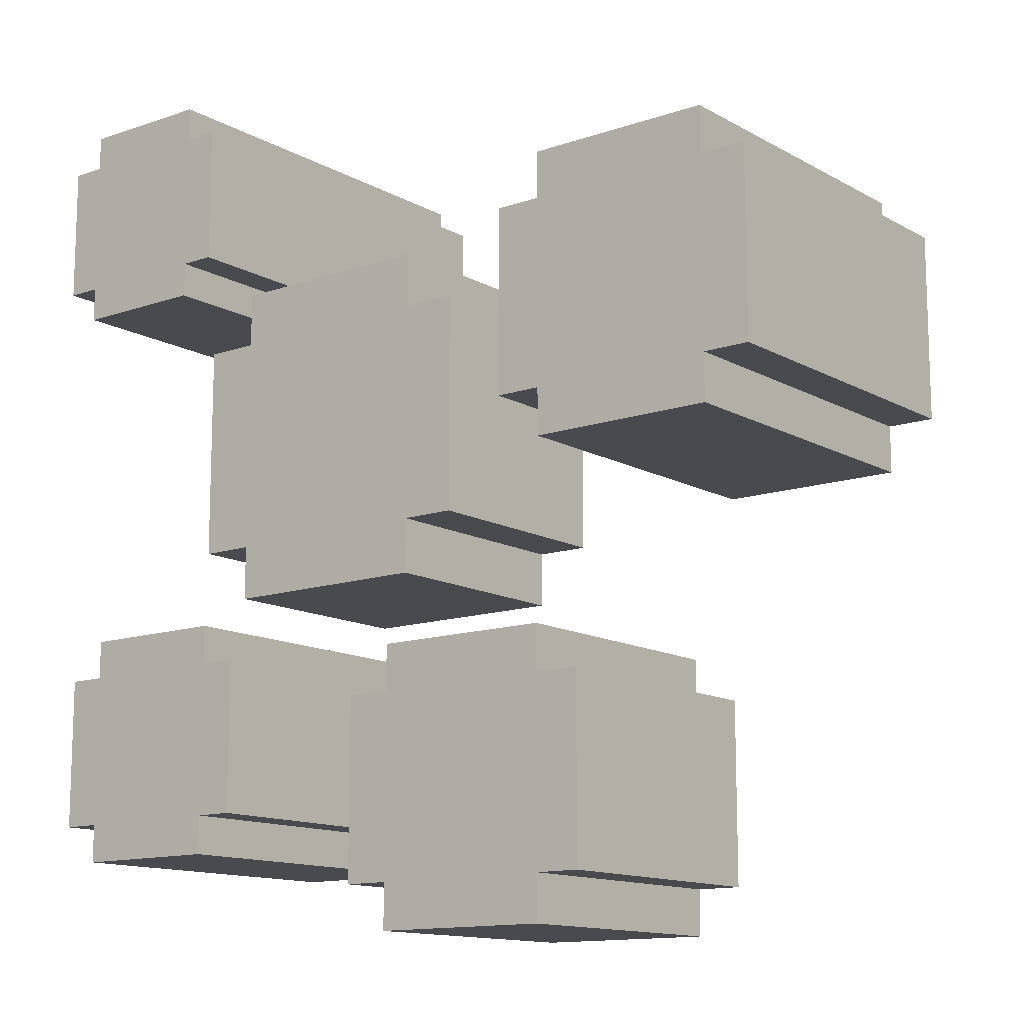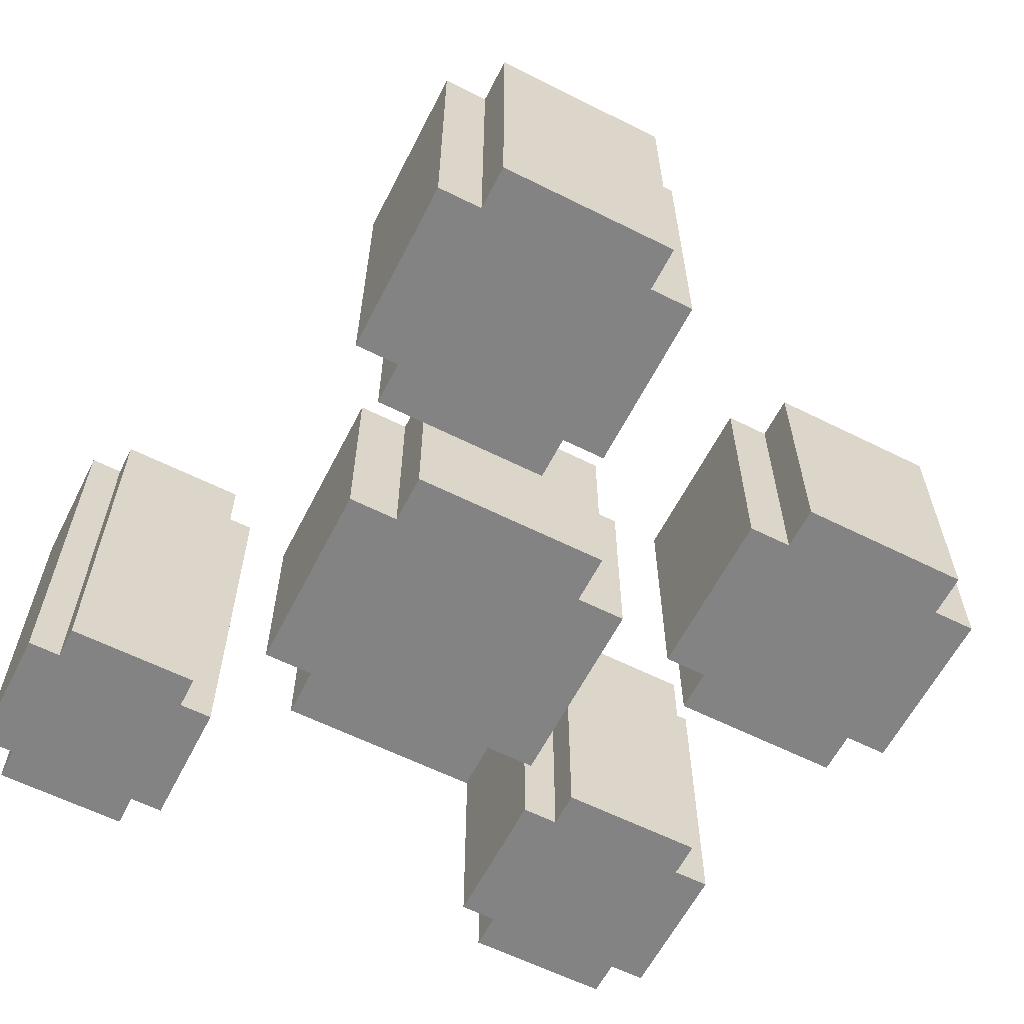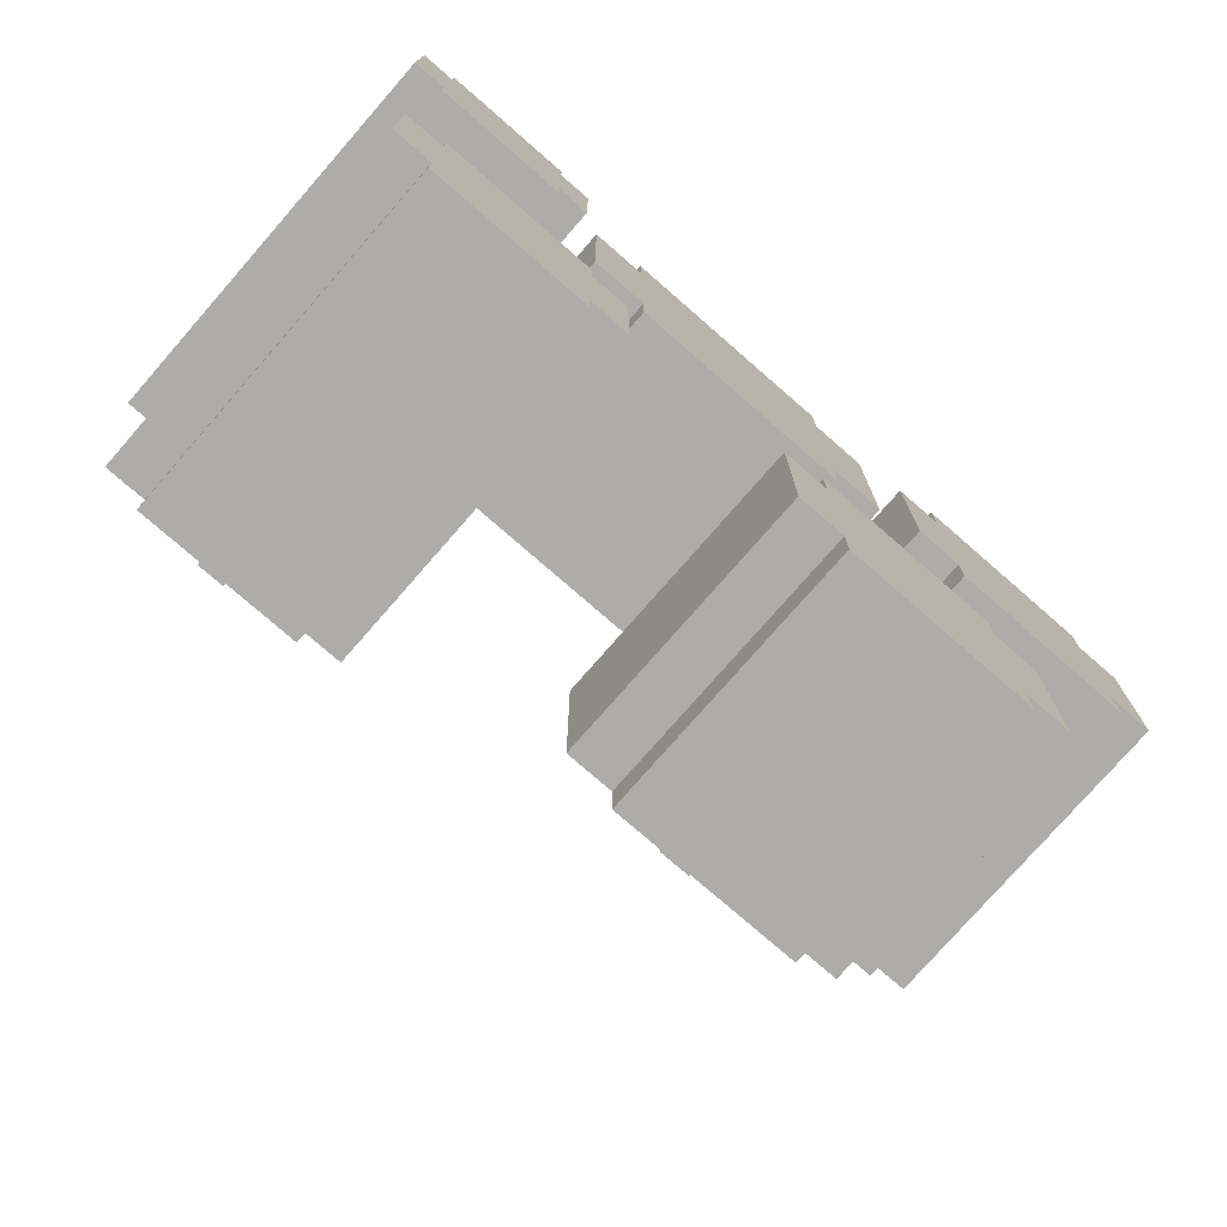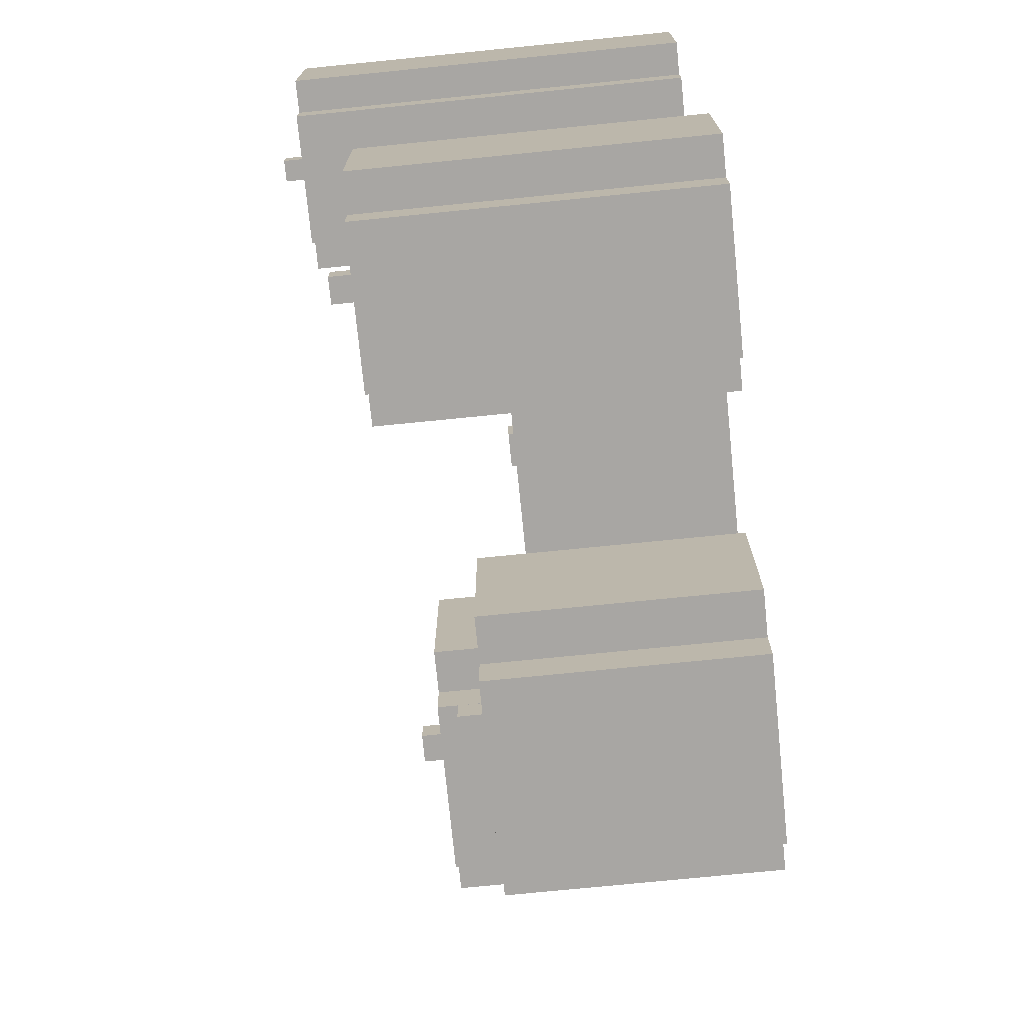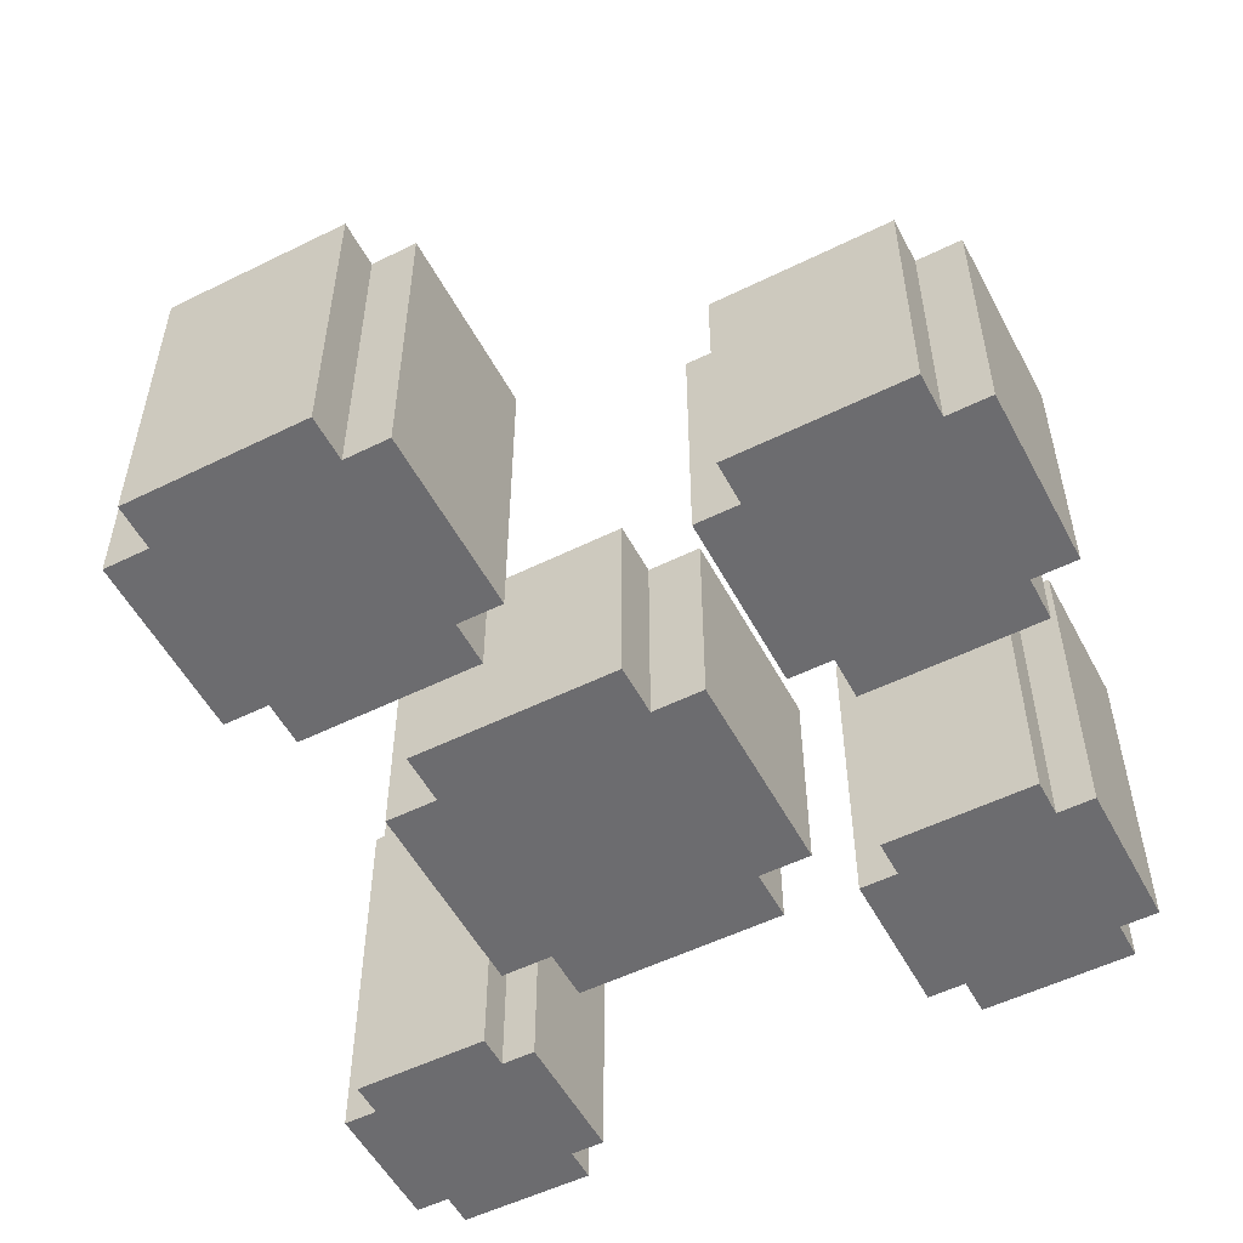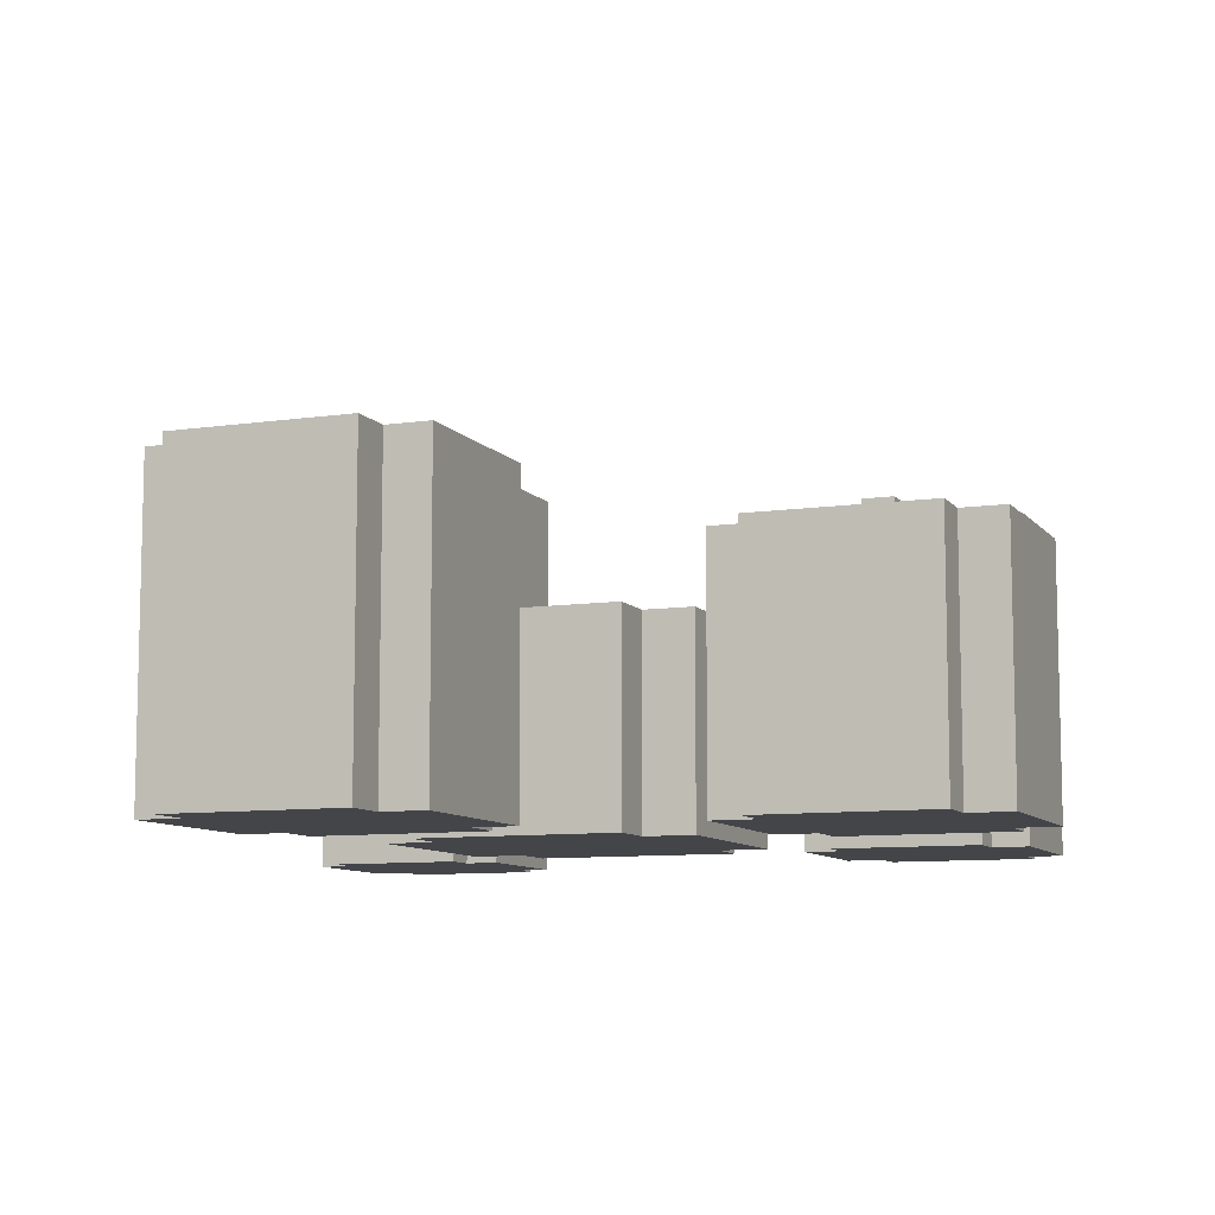
<metadata>
{"format":"obj","ext":"obj","renderer":"f3d","projection":"perspective","resolution":1024,"background":"white","views":[{"elev":-13.0,"azim":38.3,"up":"+Z"},{"elev":-61.2,"azim":63.0,"up":"+Y"},{"elev":-76.6,"azim":-41.1,"up":"+Z"},{"elev":-74.3,"azim":-84.3,"up":"+Z"},{"elev":-53.8,"azim":117.7,"up":"+Y"},{"elev":-9.0,"azim":111.5,"up":"+Y"}]}
</metadata>
<code>
o Cube.001
v -0.2223 -0.5 0.1529
v 0.05358 -0.5 0.2081
v -0.2223 -0.2786 0.1529
v 0.05358 -0.2786 0.2081
v -0.2223 -0.5 -0.06782
v -0.1671 -0.5 0.2081
v -0.2223 -0.2786 -0.06782
v -0.1671 -0.2786 0.2081
v 0.05358 -0.5 -0.123
v 0.1088 -0.5 0.1529
v 0.1088 -0.2786 0.1529
v 0.05358 -0.2786 -0.123
v -0.1671 -0.5 -0.123
v 0.1088 -0.5 -0.06782
v -0.1671 -0.2786 -0.123
v 0.1088 -0.2786 -0.06782
v 0.05358 -0.2786 -0.06782
v -0.1671 -0.2786 -0.06782
v -0.1671 -0.5 -0.06782
v 0.05358 -0.5 -0.06782
v -0.1671 -0.2786 0.1529
v 0.05358 -0.2786 0.1529
v -0.1671 -0.5 0.1529
v 0.05358 -0.5 0.1529
v 0.05358 -0.3232 -0.06782
v -0.1671 -0.3232 -0.06782
v -0.1671 -0.3232 0.1529
v 0.05358 -0.3232 0.1529
v -0.03835 -0.3232 0.02411
v -0.07521 -0.3232 0.02411
v -0.07521 -0.3232 0.06097
v -0.03835 -0.3232 0.06097
v -0.03835 -0.2696 0.02411
v -0.07521 -0.2696 0.02411
v -0.07521 -0.2696 0.06097
v -0.03835 -0.2696 0.06097
f 1 3 7 5
f 17 16 14 20
f 5 7 18 19
f 14 16 11 10
f 3 1 23 21
f 24 10 11 22
f 22 17 25 28
f 7 3 21 18
f 17 22 11 16
f 2 4 8 6
f 18 15 13 19
f 6 8 21 23
f 13 15 12 9
f 4 2 24 22
f 20 9 12 17
f 13 9 20 19
f 2 6 23 24
f 21 8 4 22
f 17 12 15 18
f 1 5 19 23
f 24 23 19 20
f 14 10 24 20
f 27 28 32 31
f 17 18 26 25
f 18 21 27 26
f 21 22 28 27
f 29 30 34 33
f 28 25 29 32
f 25 26 30 29
f 26 27 31 30
f 30 31 35 34
f 31 32 36 35
f 32 29 33 36
f 33 34 35 36
o Cube.002
v -0.454 -0.5 0.4118
v -0.272 -0.5 0.4482
v -0.454 -0.06207 0.4118
v -0.272 -0.06207 0.4482
v -0.454 -0.5 0.2662
v -0.4176 -0.5 0.4482
v -0.454 -0.06207 0.2662
v -0.4176 -0.06207 0.4482
v -0.272 -0.5 0.2298
v -0.2356 -0.5 0.4118
v -0.2356 -0.06207 0.4118
v -0.272 -0.06207 0.2298
v -0.4176 -0.5 0.2298
v -0.2356 -0.5 0.2662
v -0.4176 -0.06207 0.2298
v -0.2356 -0.06207 0.2662
v -0.272 -0.06207 0.2662
v -0.4176 -0.06207 0.2662
v -0.4176 -0.5 0.2662
v -0.272 -0.5 0.2662
v -0.4176 -0.06207 0.4118
v -0.272 -0.06207 0.4118
v -0.4176 -0.5 0.4118
v -0.272 -0.5 0.4118
v -0.272 -0.1066 0.2662
v -0.4176 -0.1066 0.2662
v -0.4176 -0.1066 0.4118
v -0.272 -0.1066 0.4118
v -0.3326 -0.1066 0.3268
v -0.3569 -0.1066 0.3268
v -0.3569 -0.1066 0.3512
v -0.3326 -0.1066 0.3512
v -0.3326 -0.03145 0.3268
v -0.3569 -0.03145 0.3268
v -0.3569 -0.03145 0.3512
v -0.3326 -0.03145 0.3512
f 37 39 43 41
f 53 52 50 56
f 41 43 54 55
f 50 52 47 46
f 39 37 59 57
f 60 46 47 58
f 58 53 61 64
f 43 39 57 54
f 53 58 47 52
f 38 40 44 42
f 54 51 49 55
f 42 44 57 59
f 49 51 48 45
f 40 38 60 58
f 56 45 48 53
f 49 45 56 55
f 38 42 59 60
f 57 44 40 58
f 53 48 51 54
f 37 41 55 59
f 60 59 55 56
f 50 46 60 56
f 63 64 68 67
f 53 54 62 61
f 54 57 63 62
f 57 58 64 63
f 65 66 70 69
f 64 61 65 68
f 61 62 66 65
f 62 63 67 66
f 66 67 71 70
f 67 68 72 71
f 68 65 69 72
f 69 70 71 72
o Cube.003
v 0.1712 -0.5 0.2306
v 0.4119 -0.5 0.2788
v 0.1712 -0.1611 0.2306
v 0.4119 -0.1611 0.2788
v 0.1712 -0.5 0.03802
v 0.2193 -0.5 0.2788
v 0.1712 -0.1611 0.03802
v 0.2193 -0.1611 0.2788
v 0.4119 -0.5 -0.01013
v 0.4601 -0.5 0.2306
v 0.4601 -0.1611 0.2306
v 0.4119 -0.1611 -0.01013
v 0.2193 -0.5 -0.01013
v 0.4601 -0.5 0.03802
v 0.2193 -0.1611 -0.01013
v 0.4601 -0.1611 0.03802
v 0.4119 -0.1611 0.03802
v 0.2193 -0.1611 0.03802
v 0.2193 -0.5 0.03802
v 0.4119 -0.5 0.03802
v 0.2193 -0.1611 0.2306
v 0.4119 -0.1611 0.2306
v 0.2193 -0.5 0.2306
v 0.4119 -0.5 0.2306
v 0.4119 -0.2057 0.03802
v 0.2193 -0.2057 0.03802
v 0.2193 -0.2057 0.2306
v 0.4119 -0.2057 0.2306
v 0.3317 -0.2057 0.1182
v 0.2996 -0.2057 0.1182
v 0.2996 -0.2057 0.1504
v 0.3317 -0.2057 0.1504
v 0.3317 -0.1305 0.1182
v 0.2996 -0.1305 0.1182
v 0.2996 -0.1305 0.1504
v 0.3317 -0.1305 0.1504
f 73 75 79 77
f 89 88 86 92
f 77 79 90 91
f 86 88 83 82
f 75 73 95 93
f 96 82 83 94
f 94 89 97 100
f 79 75 93 90
f 89 94 83 88
f 74 76 80 78
f 90 87 85 91
f 78 80 93 95
f 85 87 84 81
f 76 74 96 94
f 92 81 84 89
f 85 81 92 91
f 74 78 95 96
f 93 80 76 94
f 89 84 87 90
f 73 77 91 95
f 96 95 91 92
f 86 82 96 92
f 99 100 104 103
f 89 90 98 97
f 90 93 99 98
f 93 94 100 99
f 101 102 106 105
f 100 97 101 104
f 97 98 102 101
f 98 99 103 102
f 102 103 107 106
f 103 104 108 107
f 104 101 105 108
f 105 106 107 108
o Cube.004
v -0.4249 -0.5 -0.1848
v -0.2253 -0.5 -0.1449
v -0.4249 -0.1534 -0.1848
v -0.2253 -0.1534 -0.1449
v -0.4249 -0.5 -0.3445
v -0.3849 -0.5 -0.1449
v -0.4249 -0.1534 -0.3445
v -0.3849 -0.1534 -0.1449
v -0.2253 -0.5 -0.3844
v -0.1854 -0.5 -0.1848
v -0.1854 -0.1534 -0.1848
v -0.2253 -0.1534 -0.3844
v -0.3849 -0.5 -0.3844
v -0.1854 -0.5 -0.3445
v -0.3849 -0.1534 -0.3844
v -0.1854 -0.1534 -0.3445
v -0.2253 -0.1534 -0.3445
v -0.3849 -0.1534 -0.3445
v -0.3849 -0.5 -0.3445
v -0.2253 -0.5 -0.3445
v -0.3849 -0.1534 -0.1848
v -0.2253 -0.1534 -0.1848
v -0.3849 -0.5 -0.1848
v -0.2253 -0.5 -0.1848
v -0.2253 -0.198 -0.3445
v -0.3849 -0.198 -0.3445
v -0.3849 -0.198 -0.1848
v -0.2253 -0.198 -0.1848
v -0.2918 -0.198 -0.278
v -0.3184 -0.198 -0.278
v -0.3184 -0.198 -0.2513
v -0.2918 -0.198 -0.2513
v -0.2918 -0.1228 -0.278
v -0.3184 -0.1228 -0.278
v -0.3184 -0.1228 -0.2513
v -0.2918 -0.1228 -0.2513
f 109 111 115 113
f 125 124 122 128
f 113 115 126 127
f 122 124 119 118
f 111 109 131 129
f 132 118 119 130
f 130 125 133 136
f 115 111 129 126
f 125 130 119 124
f 110 112 116 114
f 126 123 121 127
f 114 116 129 131
f 121 123 120 117
f 112 110 132 130
f 128 117 120 125
f 121 117 128 127
f 110 114 131 132
f 129 116 112 130
f 125 120 123 126
f 109 113 127 131
f 132 131 127 128
f 122 118 132 128
f 135 136 140 139
f 125 126 134 133
f 126 129 135 134
f 129 130 136 135
f 137 138 142 141
f 136 133 137 140
f 133 134 138 137
f 134 135 139 138
f 138 139 143 142
f 139 140 144 143
f 140 137 141 144
f 141 142 143 144
o Cube.005
v -0.01634 -0.5 -0.2387
v 0.2169 -0.5 -0.192
v -0.01634 -0.2329 -0.2387
v 0.2169 -0.2329 -0.192
v -0.01634 -0.5 -0.4253
v 0.03032 -0.5 -0.192
v -0.01634 -0.2329 -0.4253
v 0.03032 -0.2329 -0.192
v 0.2169 -0.5 -0.472
v 0.2636 -0.5 -0.2387
v 0.2636 -0.2329 -0.2387
v 0.2169 -0.2329 -0.472
v 0.03032 -0.5 -0.472
v 0.2636 -0.5 -0.4253
v 0.03032 -0.2329 -0.472
v 0.2636 -0.2329 -0.4253
v 0.2169 -0.2329 -0.4253
v 0.03032 -0.2329 -0.4253
v 0.03032 -0.5 -0.4253
v 0.2169 -0.5 -0.4253
v 0.03032 -0.2329 -0.2387
v 0.2169 -0.2329 -0.2387
v 0.03032 -0.5 -0.2387
v 0.2169 -0.5 -0.2387
v 0.2169 -0.2775 -0.4253
v 0.03032 -0.2775 -0.4253
v 0.03032 -0.2775 -0.2387
v 0.2169 -0.2775 -0.2387
v 0.1392 -0.2775 -0.3476
v 0.108 -0.2775 -0.3476
v 0.108 -0.2775 -0.3164
v 0.1392 -0.2775 -0.3164
v 0.1392 -0.2023 -0.3476
v 0.108 -0.2023 -0.3476
v 0.108 -0.2023 -0.3164
v 0.1392 -0.2023 -0.3164
f 145 147 151 149
f 161 160 158 164
f 149 151 162 163
f 158 160 155 154
f 147 145 167 165
f 168 154 155 166
f 166 161 169 172
f 151 147 165 162
f 161 166 155 160
f 146 148 152 150
f 162 159 157 163
f 150 152 165 167
f 157 159 156 153
f 148 146 168 166
f 164 153 156 161
f 157 153 164 163
f 146 150 167 168
f 165 152 148 166
f 161 156 159 162
f 145 149 163 167
f 168 167 163 164
f 158 154 168 164
f 171 172 176 175
f 161 162 170 169
f 162 165 171 170
f 165 166 172 171
f 173 174 178 177
f 172 169 173 176
f 169 170 174 173
f 170 171 175 174
f 174 175 179 178
f 175 176 180 179
f 176 173 177 180
f 177 178 179 180

</code>
